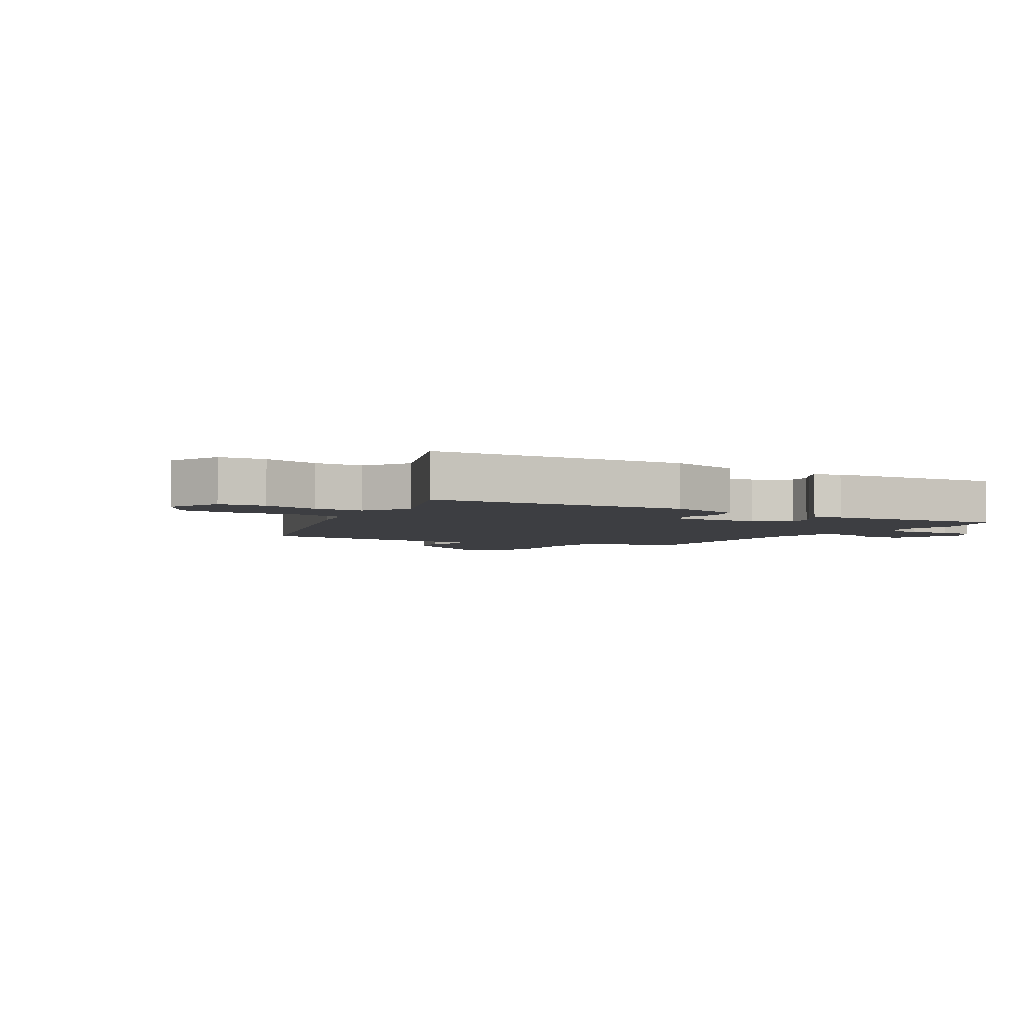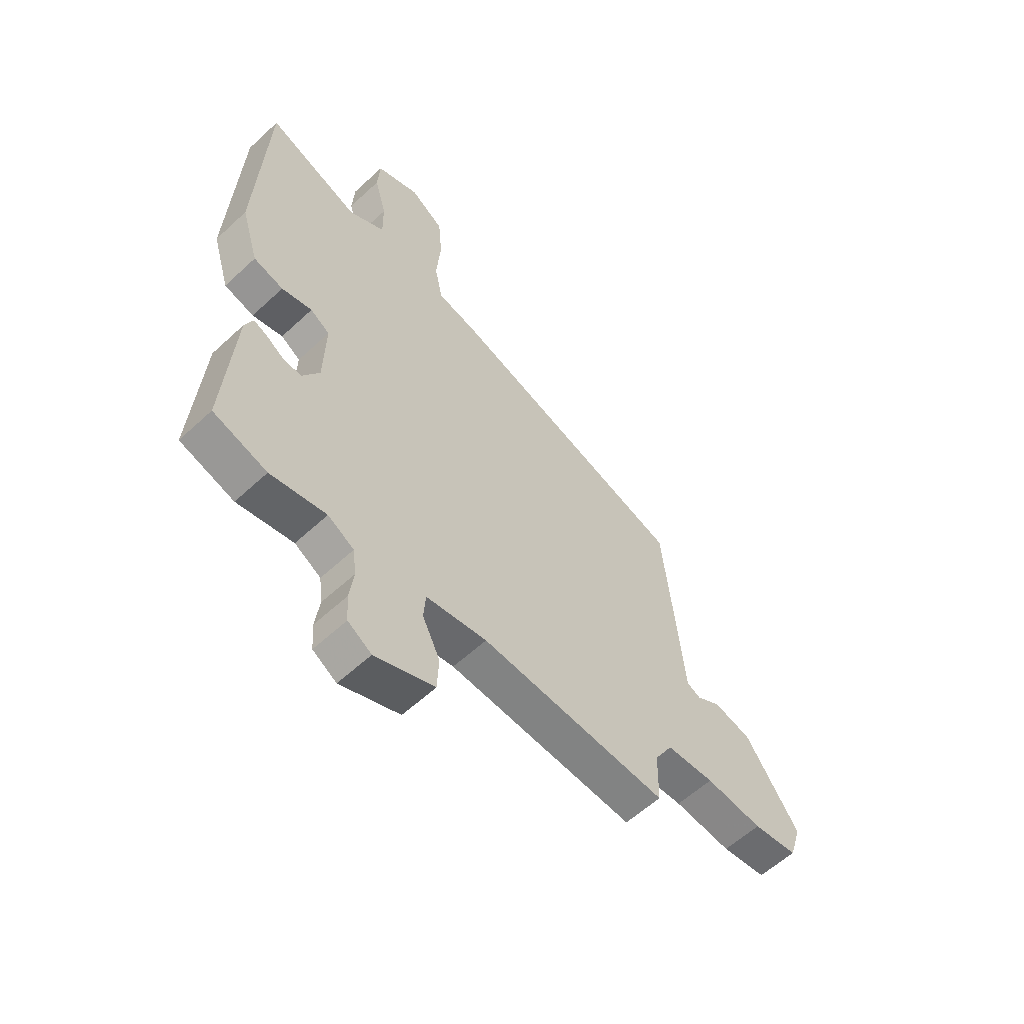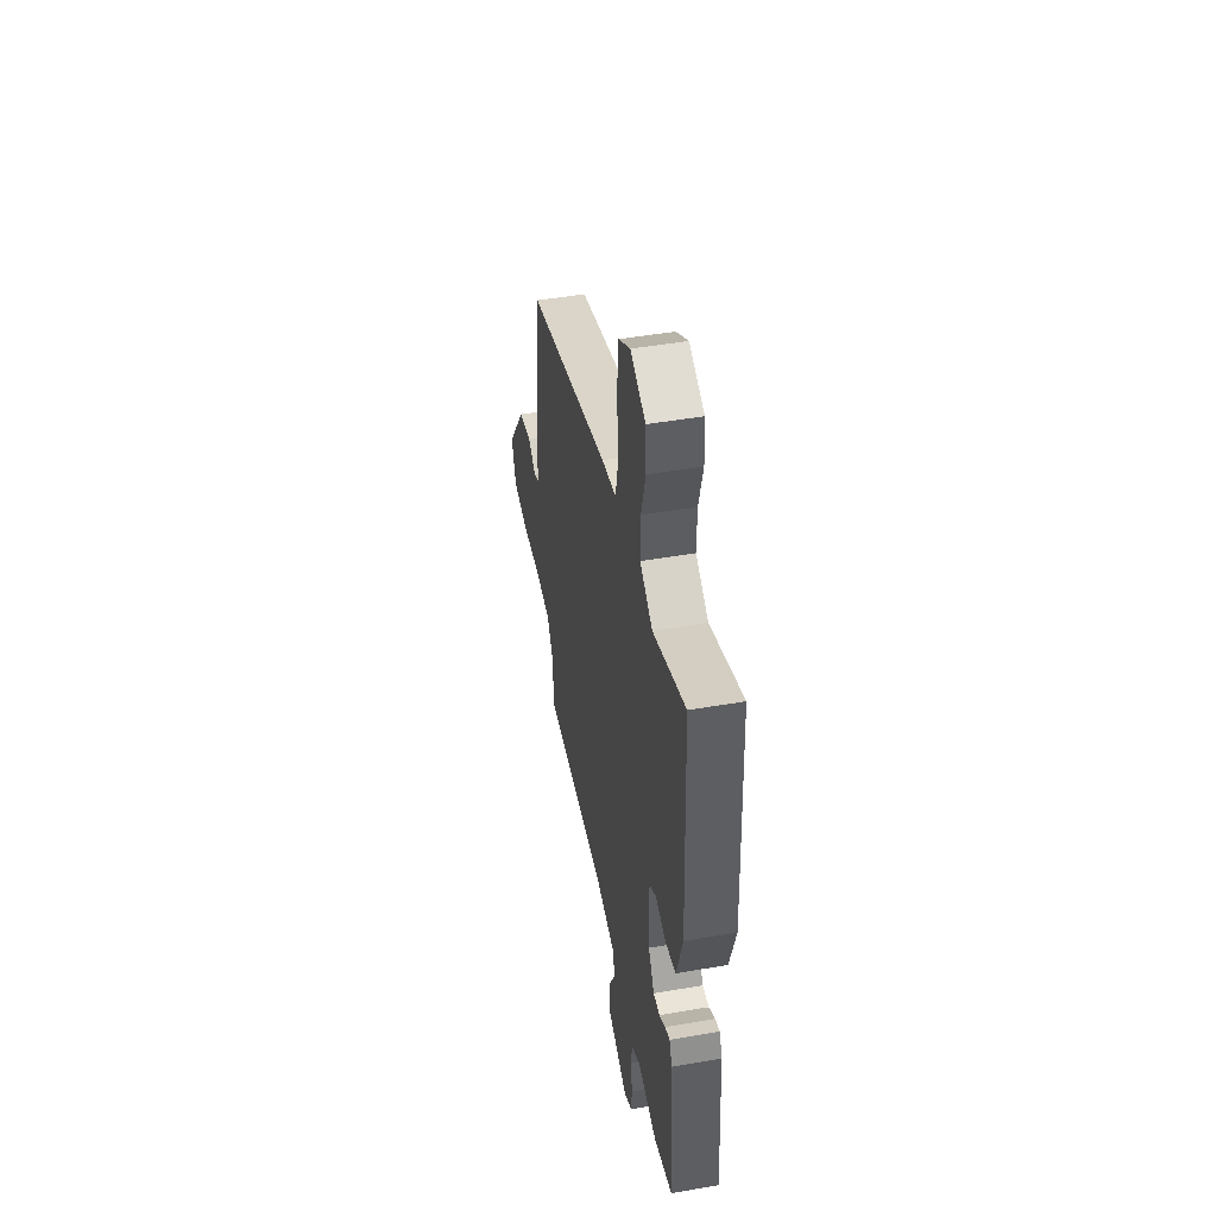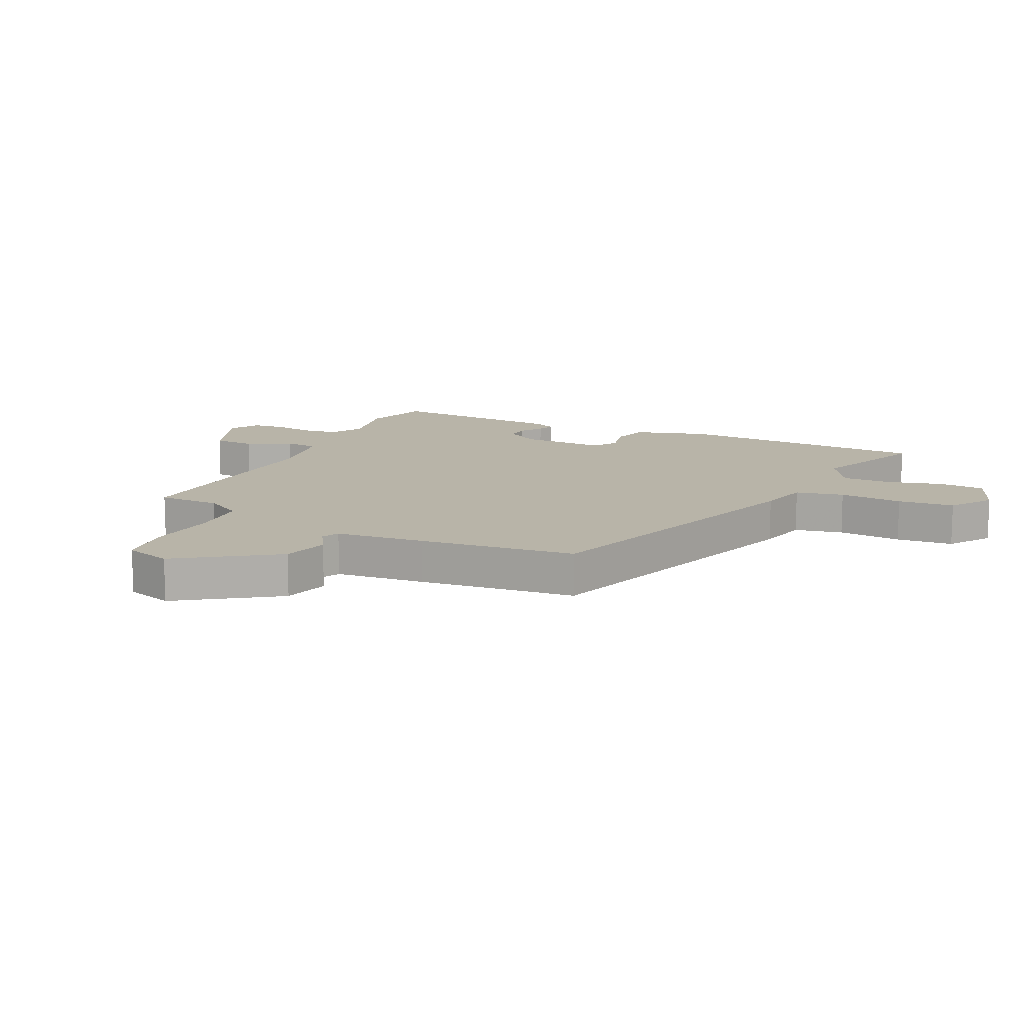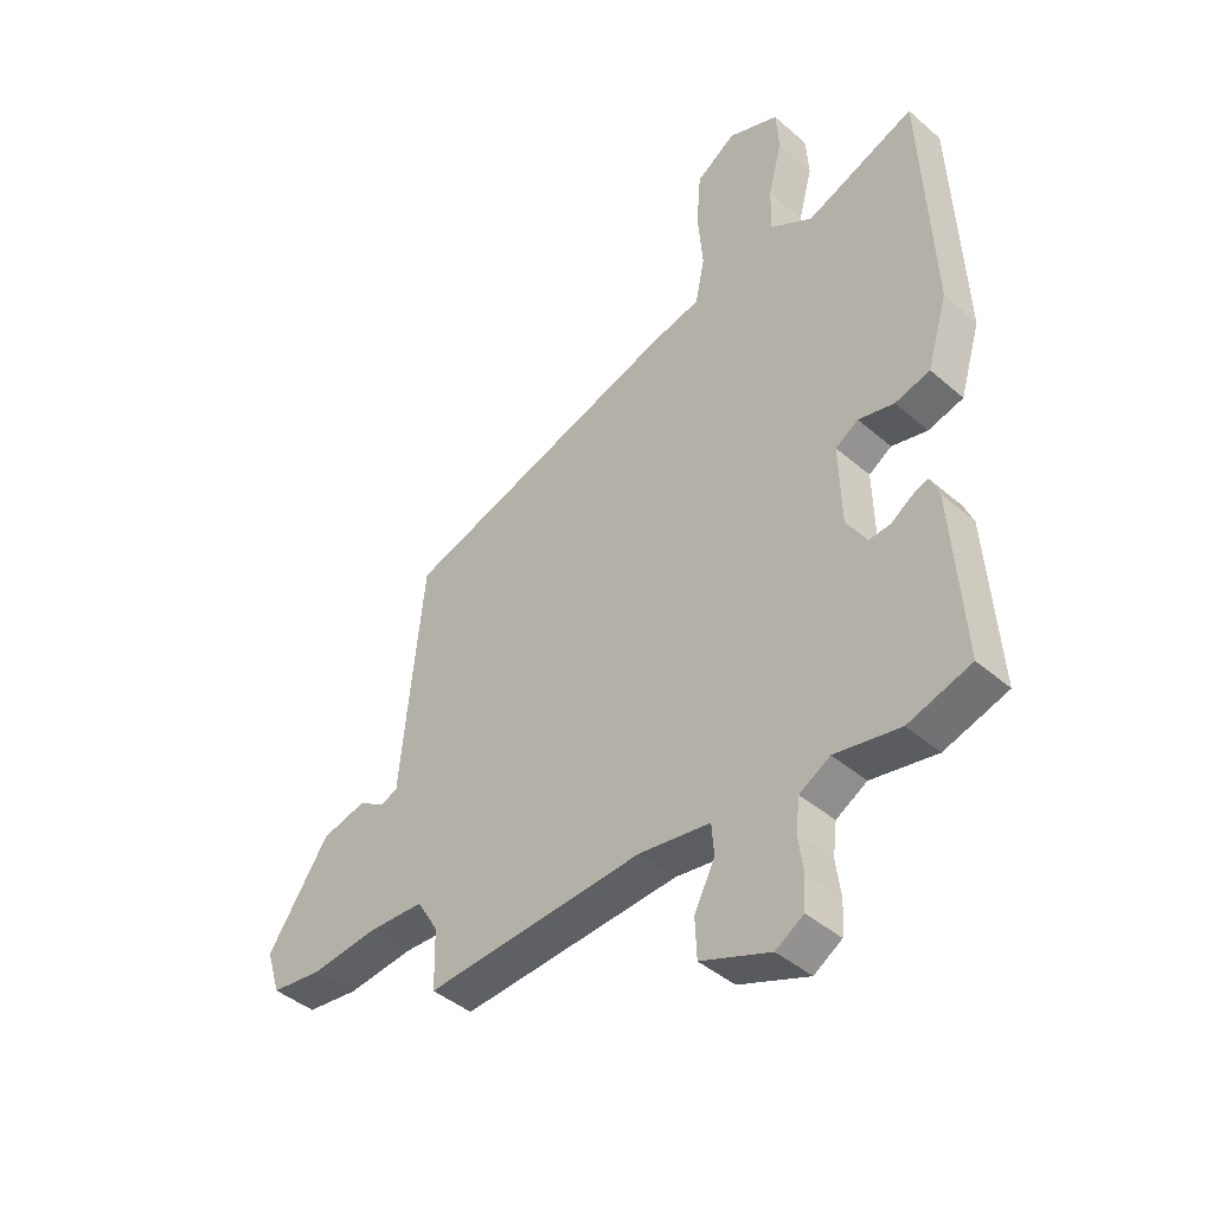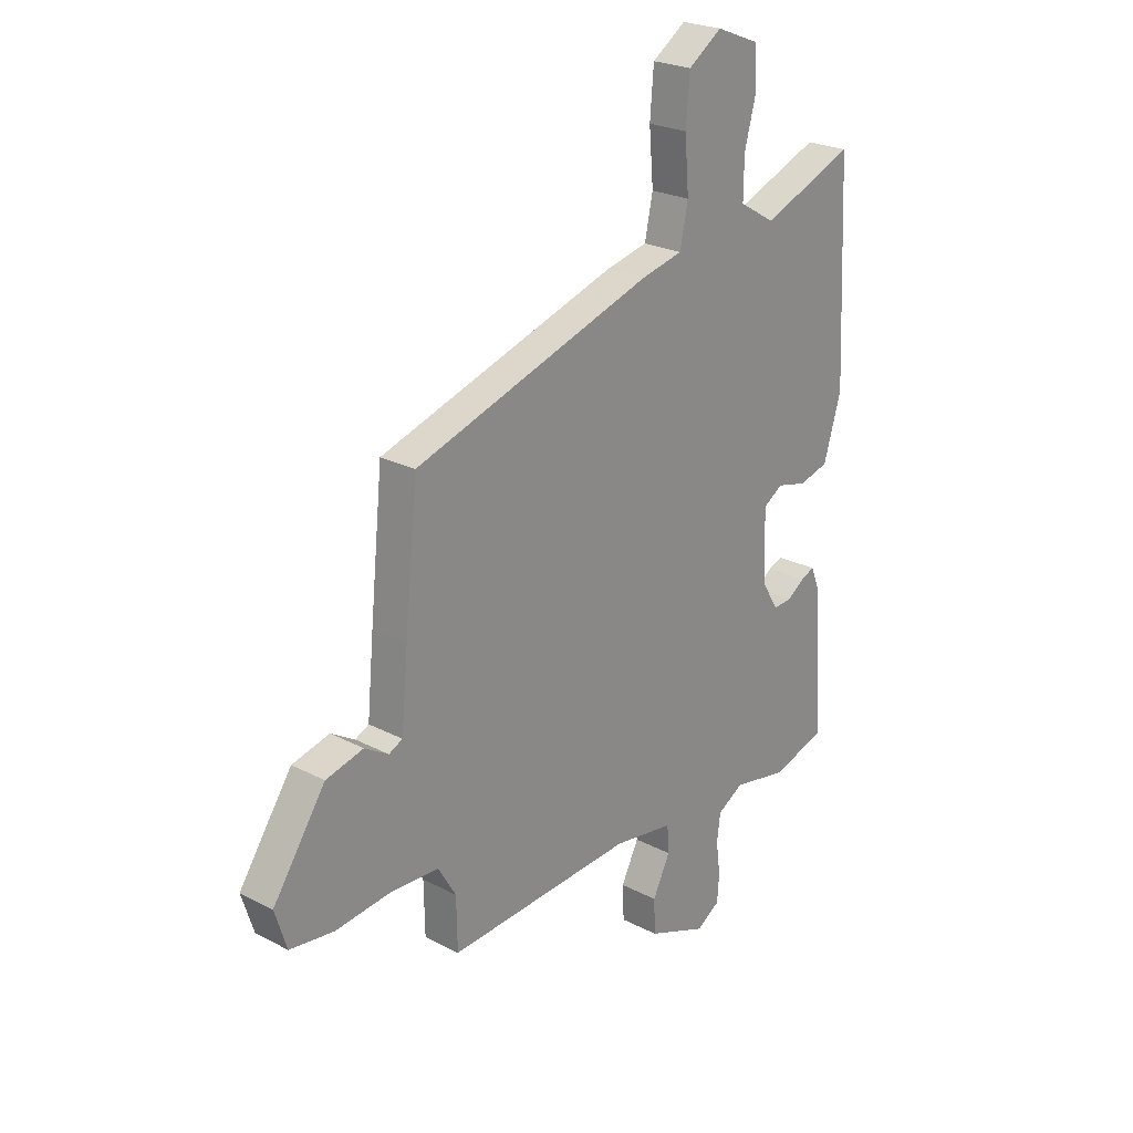
<metadata>
{"format":"obj","ext":"obj","renderer":"f3d","projection":"perspective","resolution":1024,"background":"white","views":[{"elev":-3.6,"azim":58.5,"up":"+Y"},{"elev":-58.7,"azim":133.7,"up":"+Z"},{"elev":47.7,"azim":79.0,"up":"+Z"},{"elev":13.0,"azim":-64.7,"up":"+Y"},{"elev":-43.0,"azim":44.5,"up":"+Z"},{"elev":24.0,"azim":-49.0,"up":"+Z"}]}
</metadata>
<code>
v -0.516 0.07 0.324
v -0.011 0.07 0.485
v 0.076 0.07 0.505
v 0.093 0.07 0.586
v 0.084 0.07 0.693
v 0.092 0.07 0.788
v 0.163 0.07 0.836
v 0.254 0.07 0.8
v 0.259 0.07 0.723
v 0.234 0.07 0.63
v 0.233 0.07 0.548
v 0.309 0.07 0.503
v 0.505 0.07 0.581
v 0.525 0.07 0.153
v 0.488 0.07 0.03
v 0.425 0.07 0.013
v 0.361 0.07 0.029
v 0.32 0.07 0.003
v 0.324 0.07 -0.14
v 0.36 0.07 -0.199
v 0.399 0.07 -0.196
v 0.436 0.07 -0.171
v 0.465 0.07 -0.159
v 0.482 0.07 -0.2
v 0.503 0.07 -0.499
v 0.39 0.07 -0.534
v 0.273 0.07 -0.511
v 0.218 0.07 -0.543
v 0.211 0.07 -0.6
v 0.22 0.07 -0.667
v 0.216 0.07 -0.724
v 0.166 0.07 -0.755
v 0.041 0.07 -0.706
v 0.038 0.07 -0.635
v 0.075 0.07 -0.561
v 0.071 0.07 -0.505
v -0.057 0.07 -0.485
v -0.449 0.07 -0.509
v -0.451 0.07 -0.403
v -0.489 0.07 -0.339
v -0.589 0.07 -0.334
v -0.708 0.07 -0.347
v -0.801 0.07 -0.335
v -0.826 0.07 -0.256
v -0.715 0.07 -0.093
v -0.636 0.07 -0.073
v -0.586 0.07 -0.103
v -0.557 0.07 -0.089
v -0.543 0.07 0.061
v -0.516 0 0.324
v -0.011 0 0.485
v 0.076 0 0.505
v 0.093 0 0.586
v 0.084 0 0.693
v 0.092 0 0.788
v 0.163 0 0.836
v 0.254 0 0.8
v 0.259 0 0.723
v 0.234 0 0.63
v 0.233 0 0.548
v 0.309 0 0.503
v 0.505 0 0.581
v 0.525 0 0.153
v 0.488 0 0.03
v 0.425 0 0.013
v 0.361 0 0.029
v 0.32 0 0.003
v 0.324 0 -0.14
v 0.36 0 -0.199
v 0.399 0 -0.196
v 0.436 0 -0.171
v 0.465 0 -0.159
v 0.482 0 -0.2
v 0.503 0 -0.499
v 0.39 0 -0.534
v 0.273 0 -0.511
v 0.218 0 -0.543
v 0.211 0 -0.6
v 0.22 0 -0.667
v 0.216 0 -0.724
v 0.166 0 -0.755
v 0.041 0 -0.706
v 0.038 0 -0.635
v 0.075 0 -0.561
v 0.071 0 -0.505
v -0.057 0 -0.485
v -0.449 0 -0.509
v -0.451 0 -0.403
v -0.489 0 -0.339
v -0.589 0 -0.334
v -0.708 0 -0.347
v -0.801 0 -0.335
v -0.826 0 -0.256
v -0.715 0 -0.093
v -0.636 0 -0.073
v -0.586 0 -0.103
v -0.557 0 -0.089
v -0.543 0 0.061
f 1 2 3
f 49 1 3
f 48 49 3
f 45 46 47
f 44 45 47
f 43 44 47
f 42 43 47
f 41 42 47
f 40 41 47 48
f 39 40 48 3
f 37 38 39 3
f 33 34 35
f 32 33 35
f 31 32 35
f 30 31 35
f 29 30 35
f 28 29 35 36
f 27 28 36
f 25 26 27
f 24 25 27
f 23 24 27
f 22 23 27
f 21 22 27
f 27 36 37
f 21 27 37
f 20 21 37
f 15 16 17
f 14 15 17
f 13 14 17
f 12 13 17
f 11 12 17 18
f 8 9 10
f 7 8 10
f 6 7 10
f 5 6 10
f 4 5 10
f 4 10 11
f 11 18 19
f 4 11 19
f 3 4 19
f 19 20 37
f 3 19 37
f 52 51 50
f 52 50 98
f 52 98 97
f 96 95 94
f 96 94 93
f 96 93 92
f 96 92 91
f 96 91 90
f 97 96 90 89
f 52 97 89 88
f 52 88 87 86
f 84 83 82
f 84 82 81
f 84 81 80
f 84 80 79
f 84 79 78
f 85 84 78 77
f 85 77 76
f 76 75 74
f 76 74 73
f 76 73 72
f 76 72 71
f 76 71 70
f 86 85 76
f 86 76 70
f 86 70 69
f 66 65 64
f 66 64 63
f 66 63 62
f 66 62 61
f 67 66 61 60
f 59 58 57
f 59 57 56
f 59 56 55
f 59 55 54
f 59 54 53
f 60 59 53
f 68 67 60
f 68 60 53
f 68 53 52
f 86 69 68
f 86 68 52
f 1 50 51 2
f 2 51 52 3
f 3 52 53 4
f 4 53 54 5
f 5 54 55 6
f 6 55 56 7
f 7 56 57 8
f 8 57 58 9
f 9 58 59 10
f 10 59 60 11
f 11 60 61 12
f 12 61 62 13
f 13 62 63 14
f 14 63 64 15
f 15 64 65 16
f 16 65 66 17
f 17 66 67 18
f 18 67 68 19
f 19 68 69 20
f 20 69 70 21
f 21 70 71 22
f 22 71 72 23
f 23 72 73 24
f 24 73 74 25
f 25 74 75 26
f 26 75 76 27
f 27 76 77 28
f 28 77 78 29
f 29 78 79 30
f 30 79 80 31
f 31 80 81 32
f 32 81 82 33
f 33 82 83 34
f 34 83 84 35
f 35 84 85 36
f 36 85 86 37
f 37 86 87 38
f 38 87 88 39
f 39 88 89 40
f 40 89 90 41
f 41 90 91 42
f 42 91 92 43
f 43 92 93 44
f 44 93 94 45
f 45 94 95 46
f 46 95 96 47
f 47 96 97 48
f 48 97 98 49
f 49 98 50 1

</code>
